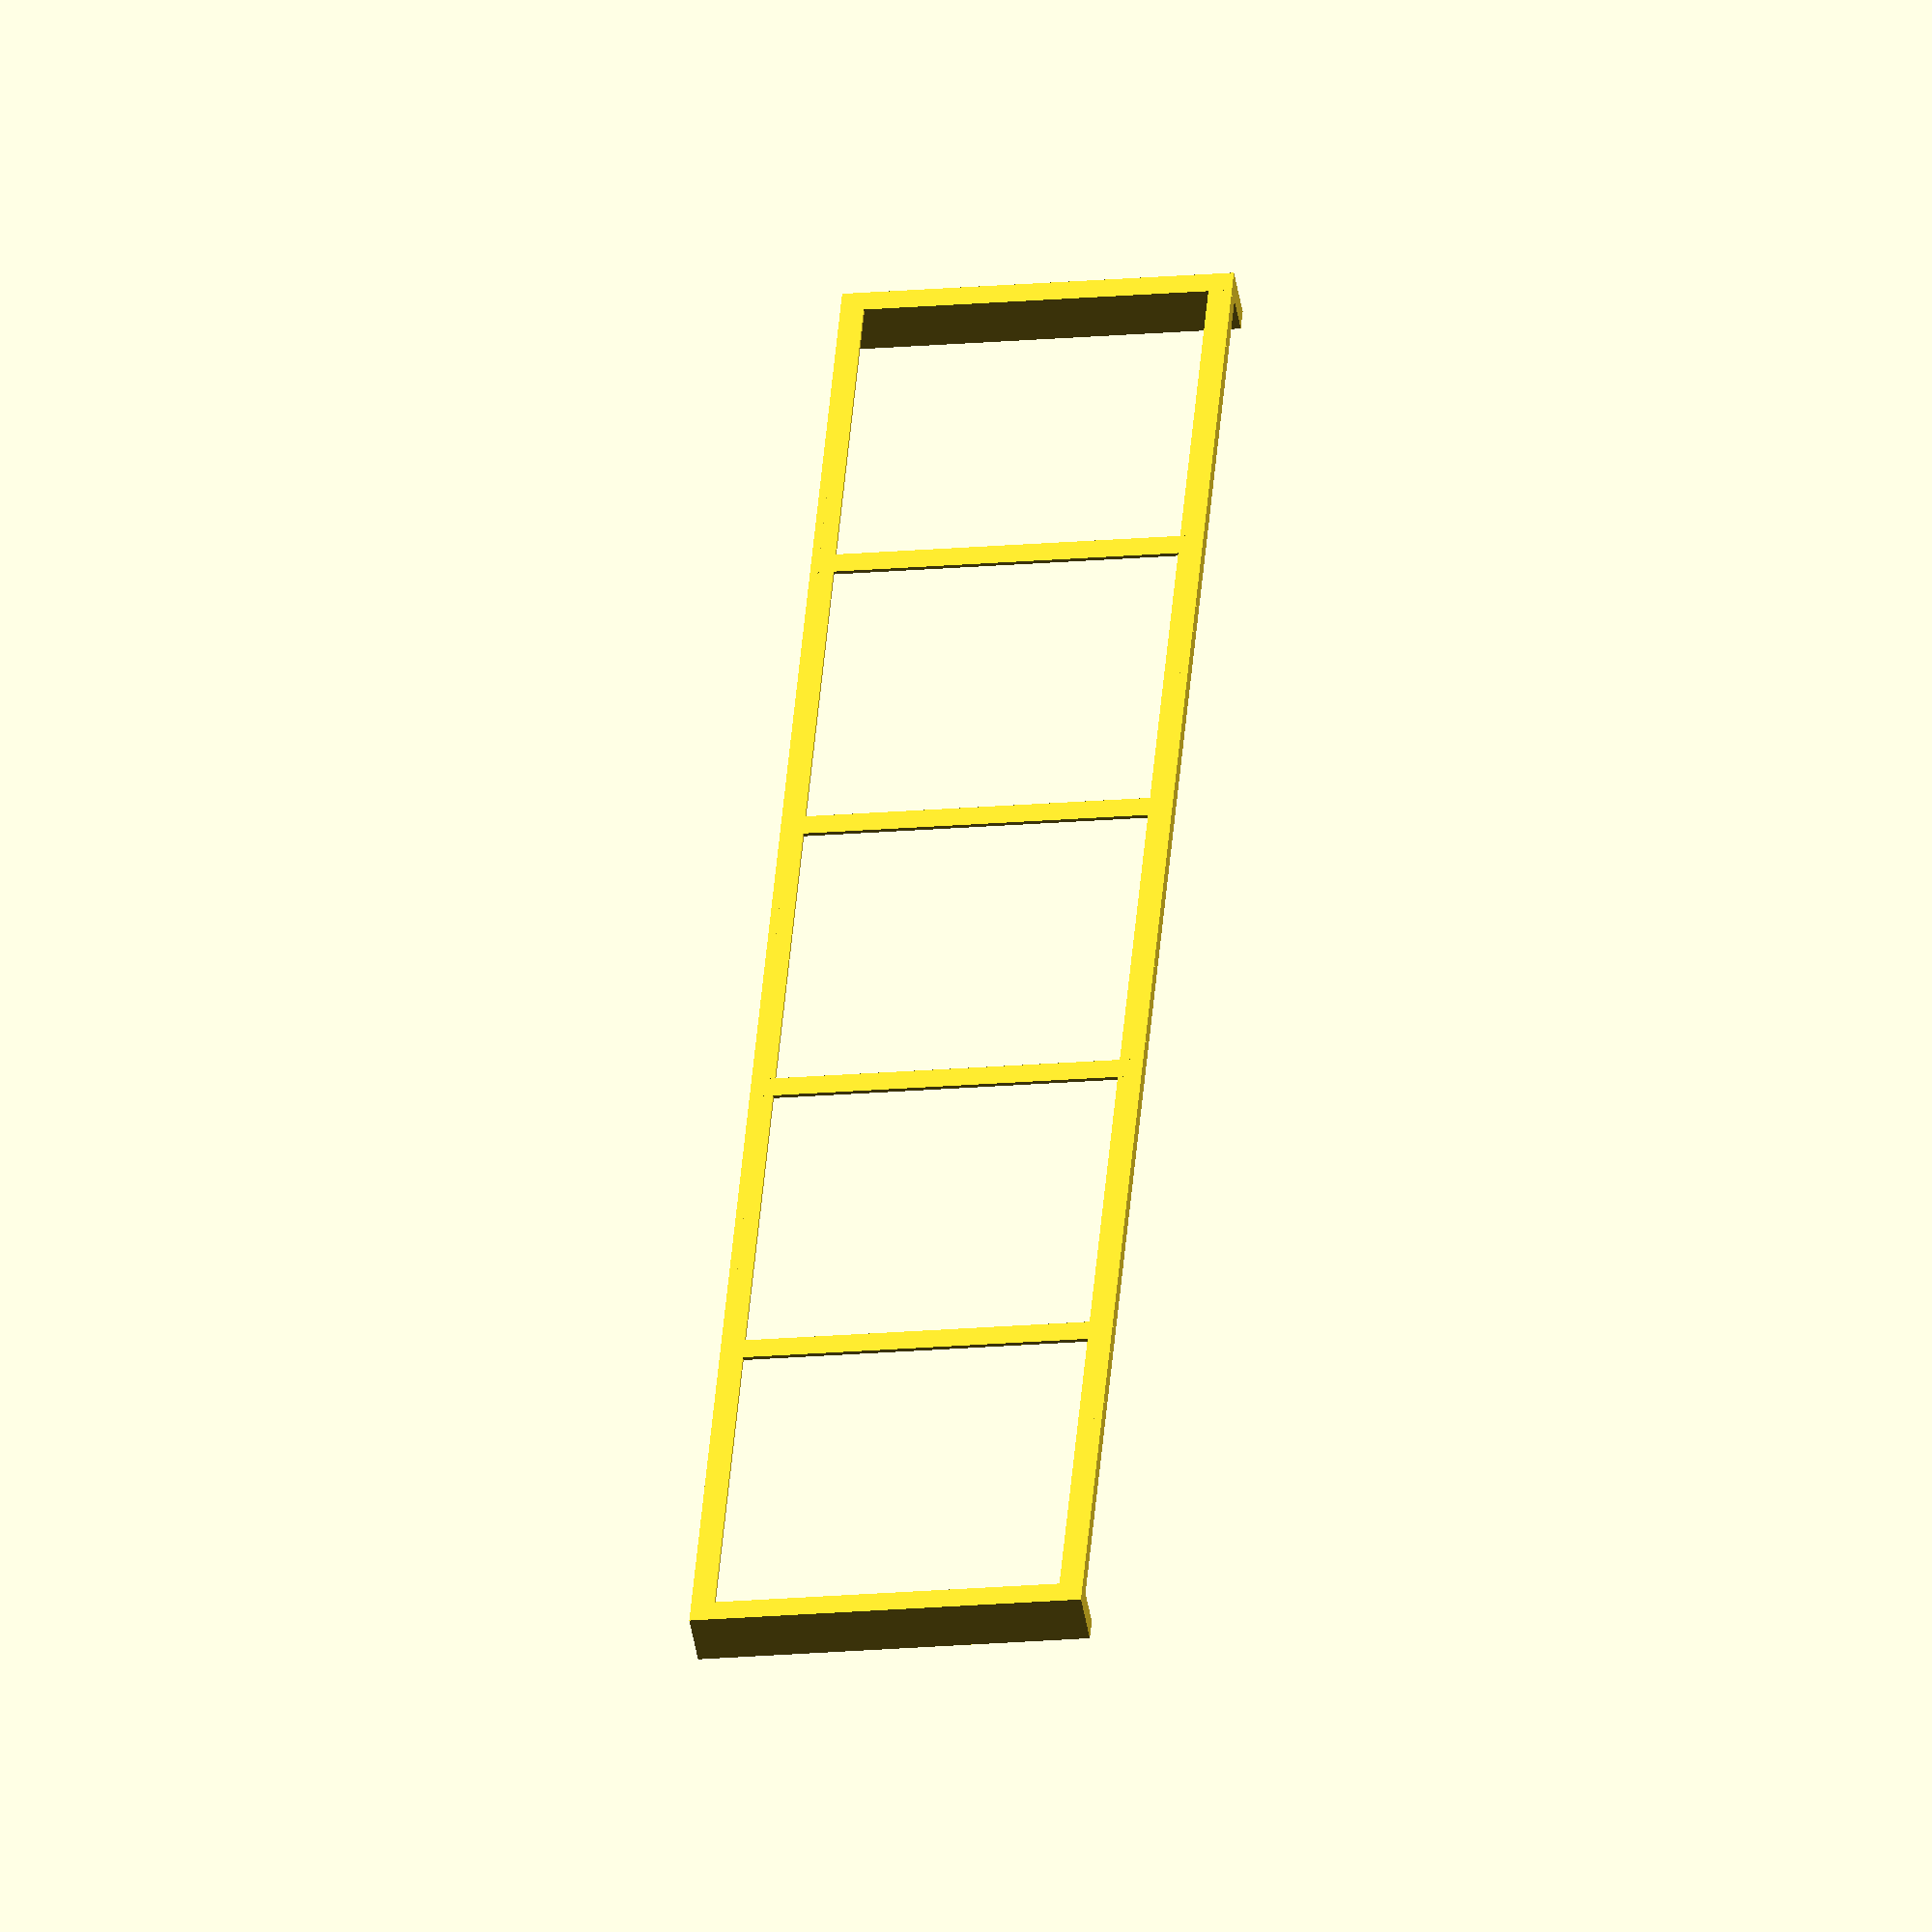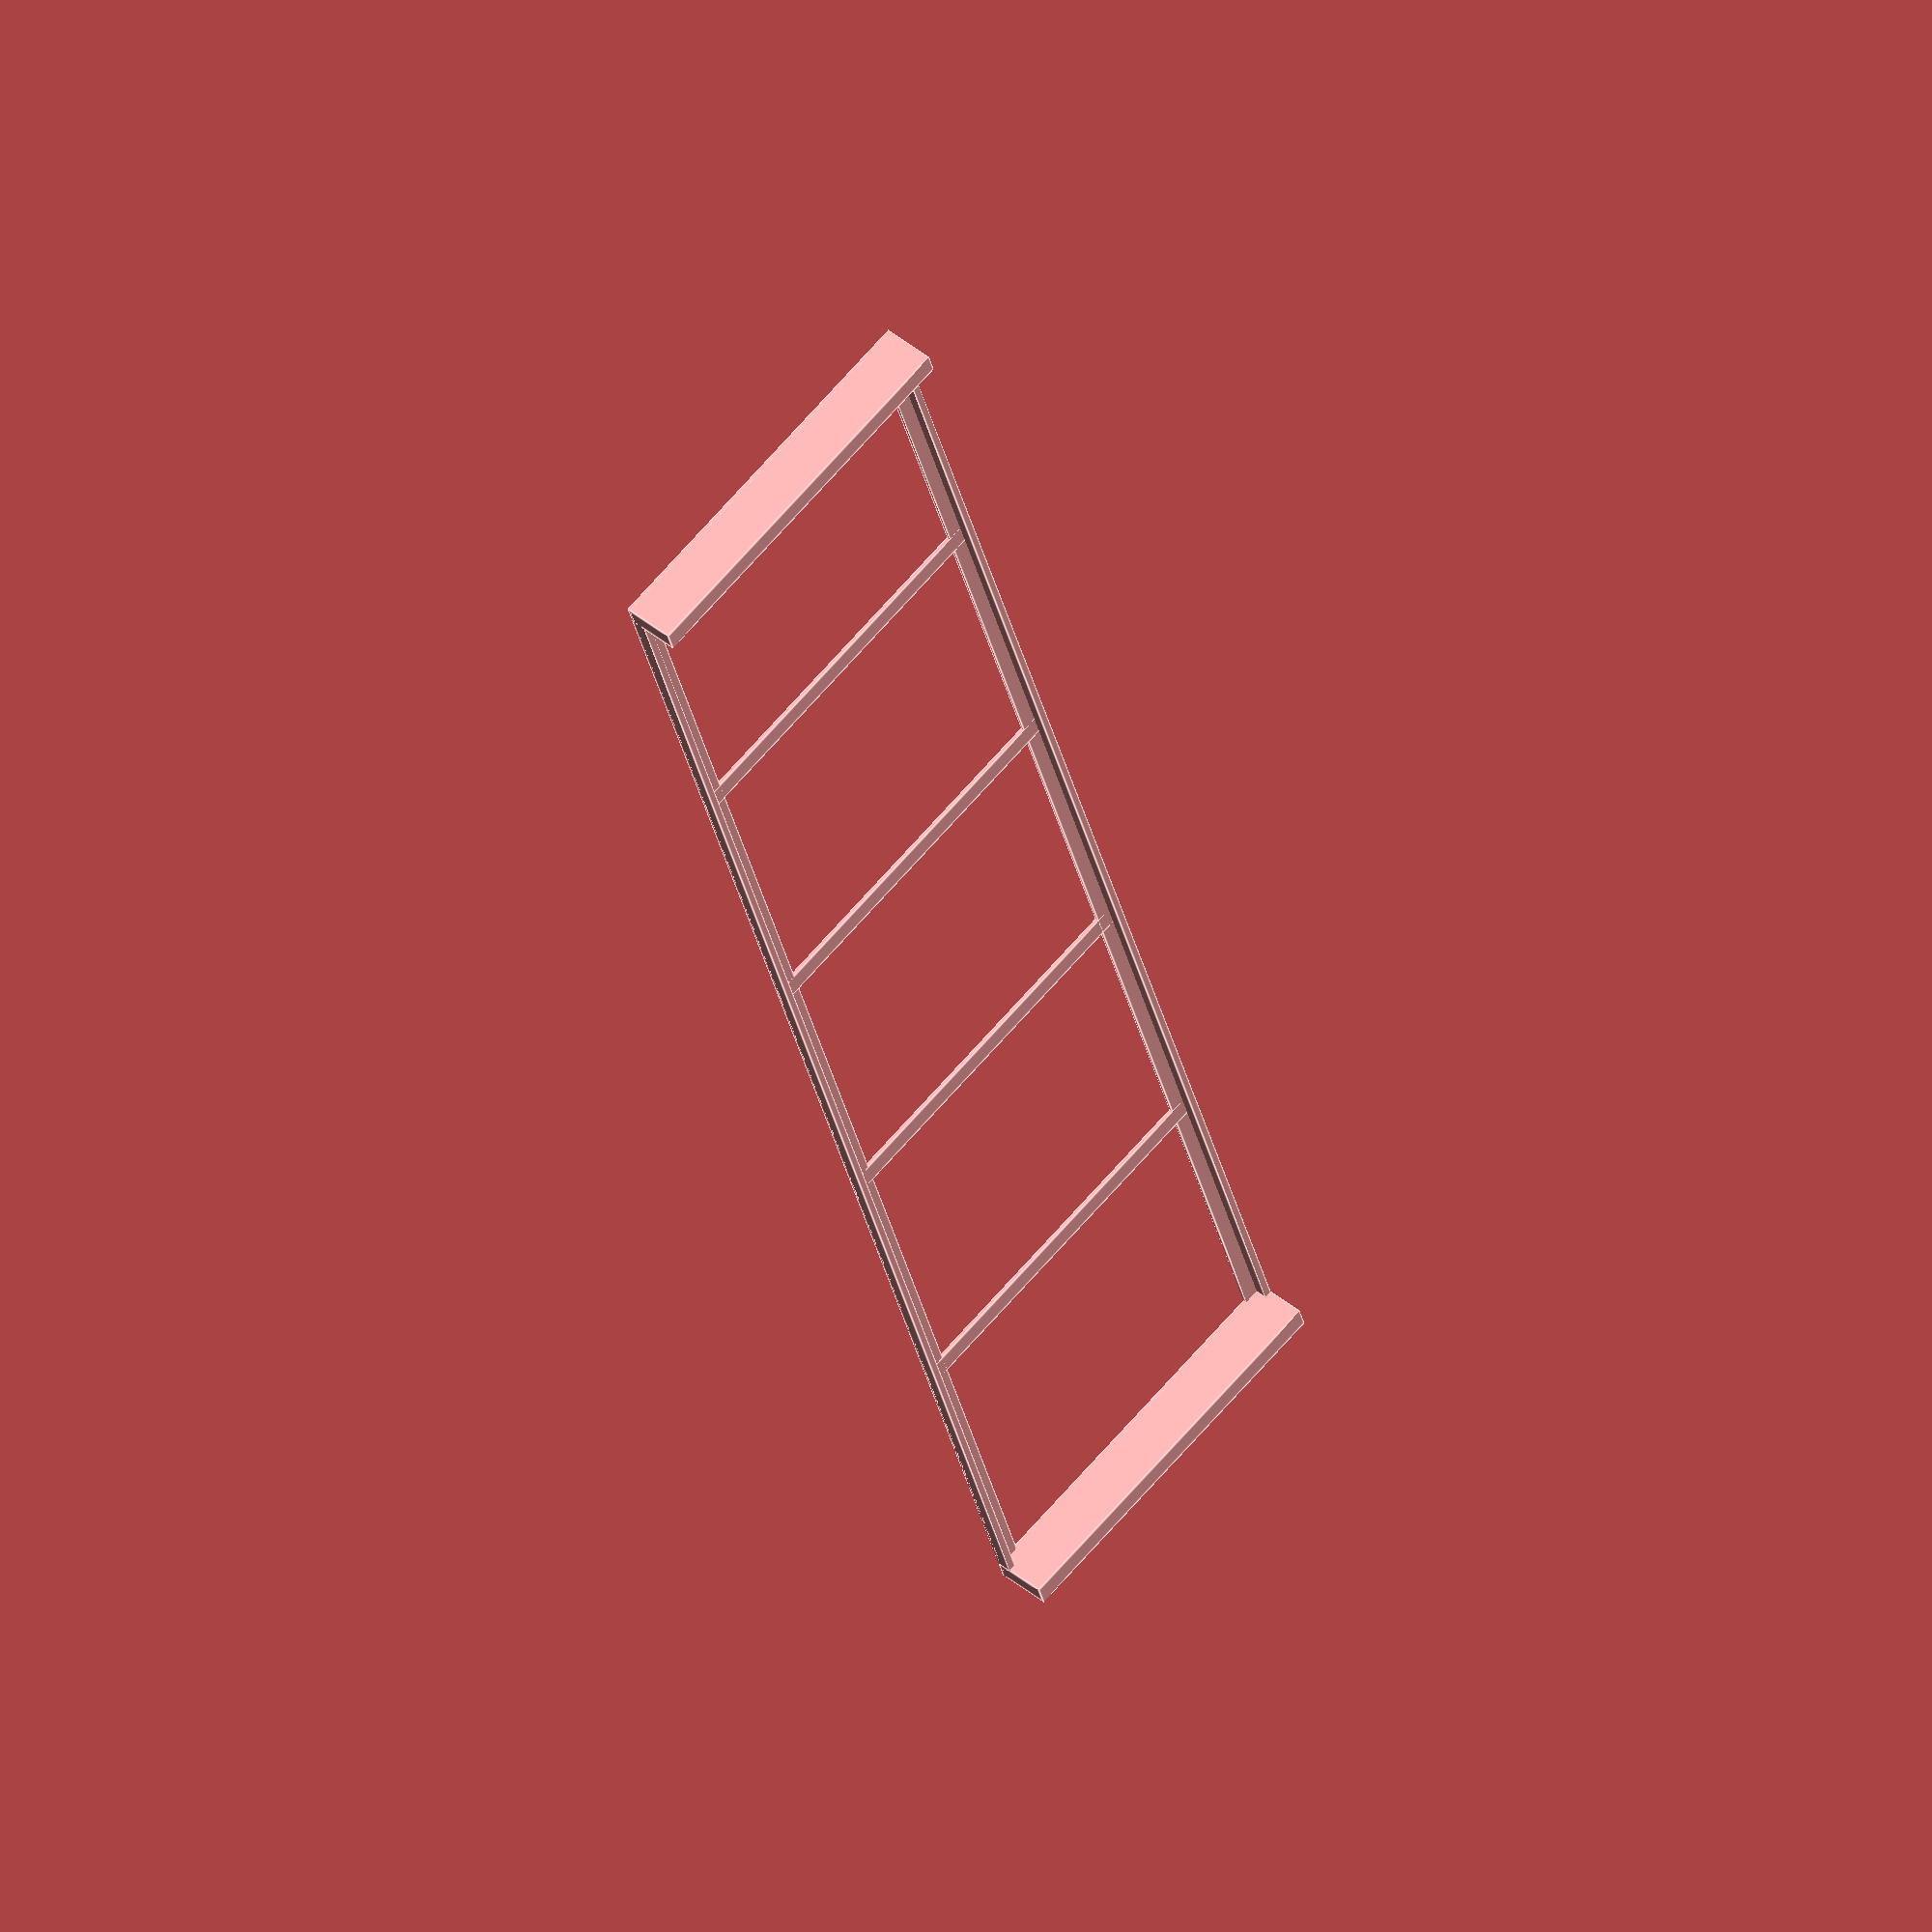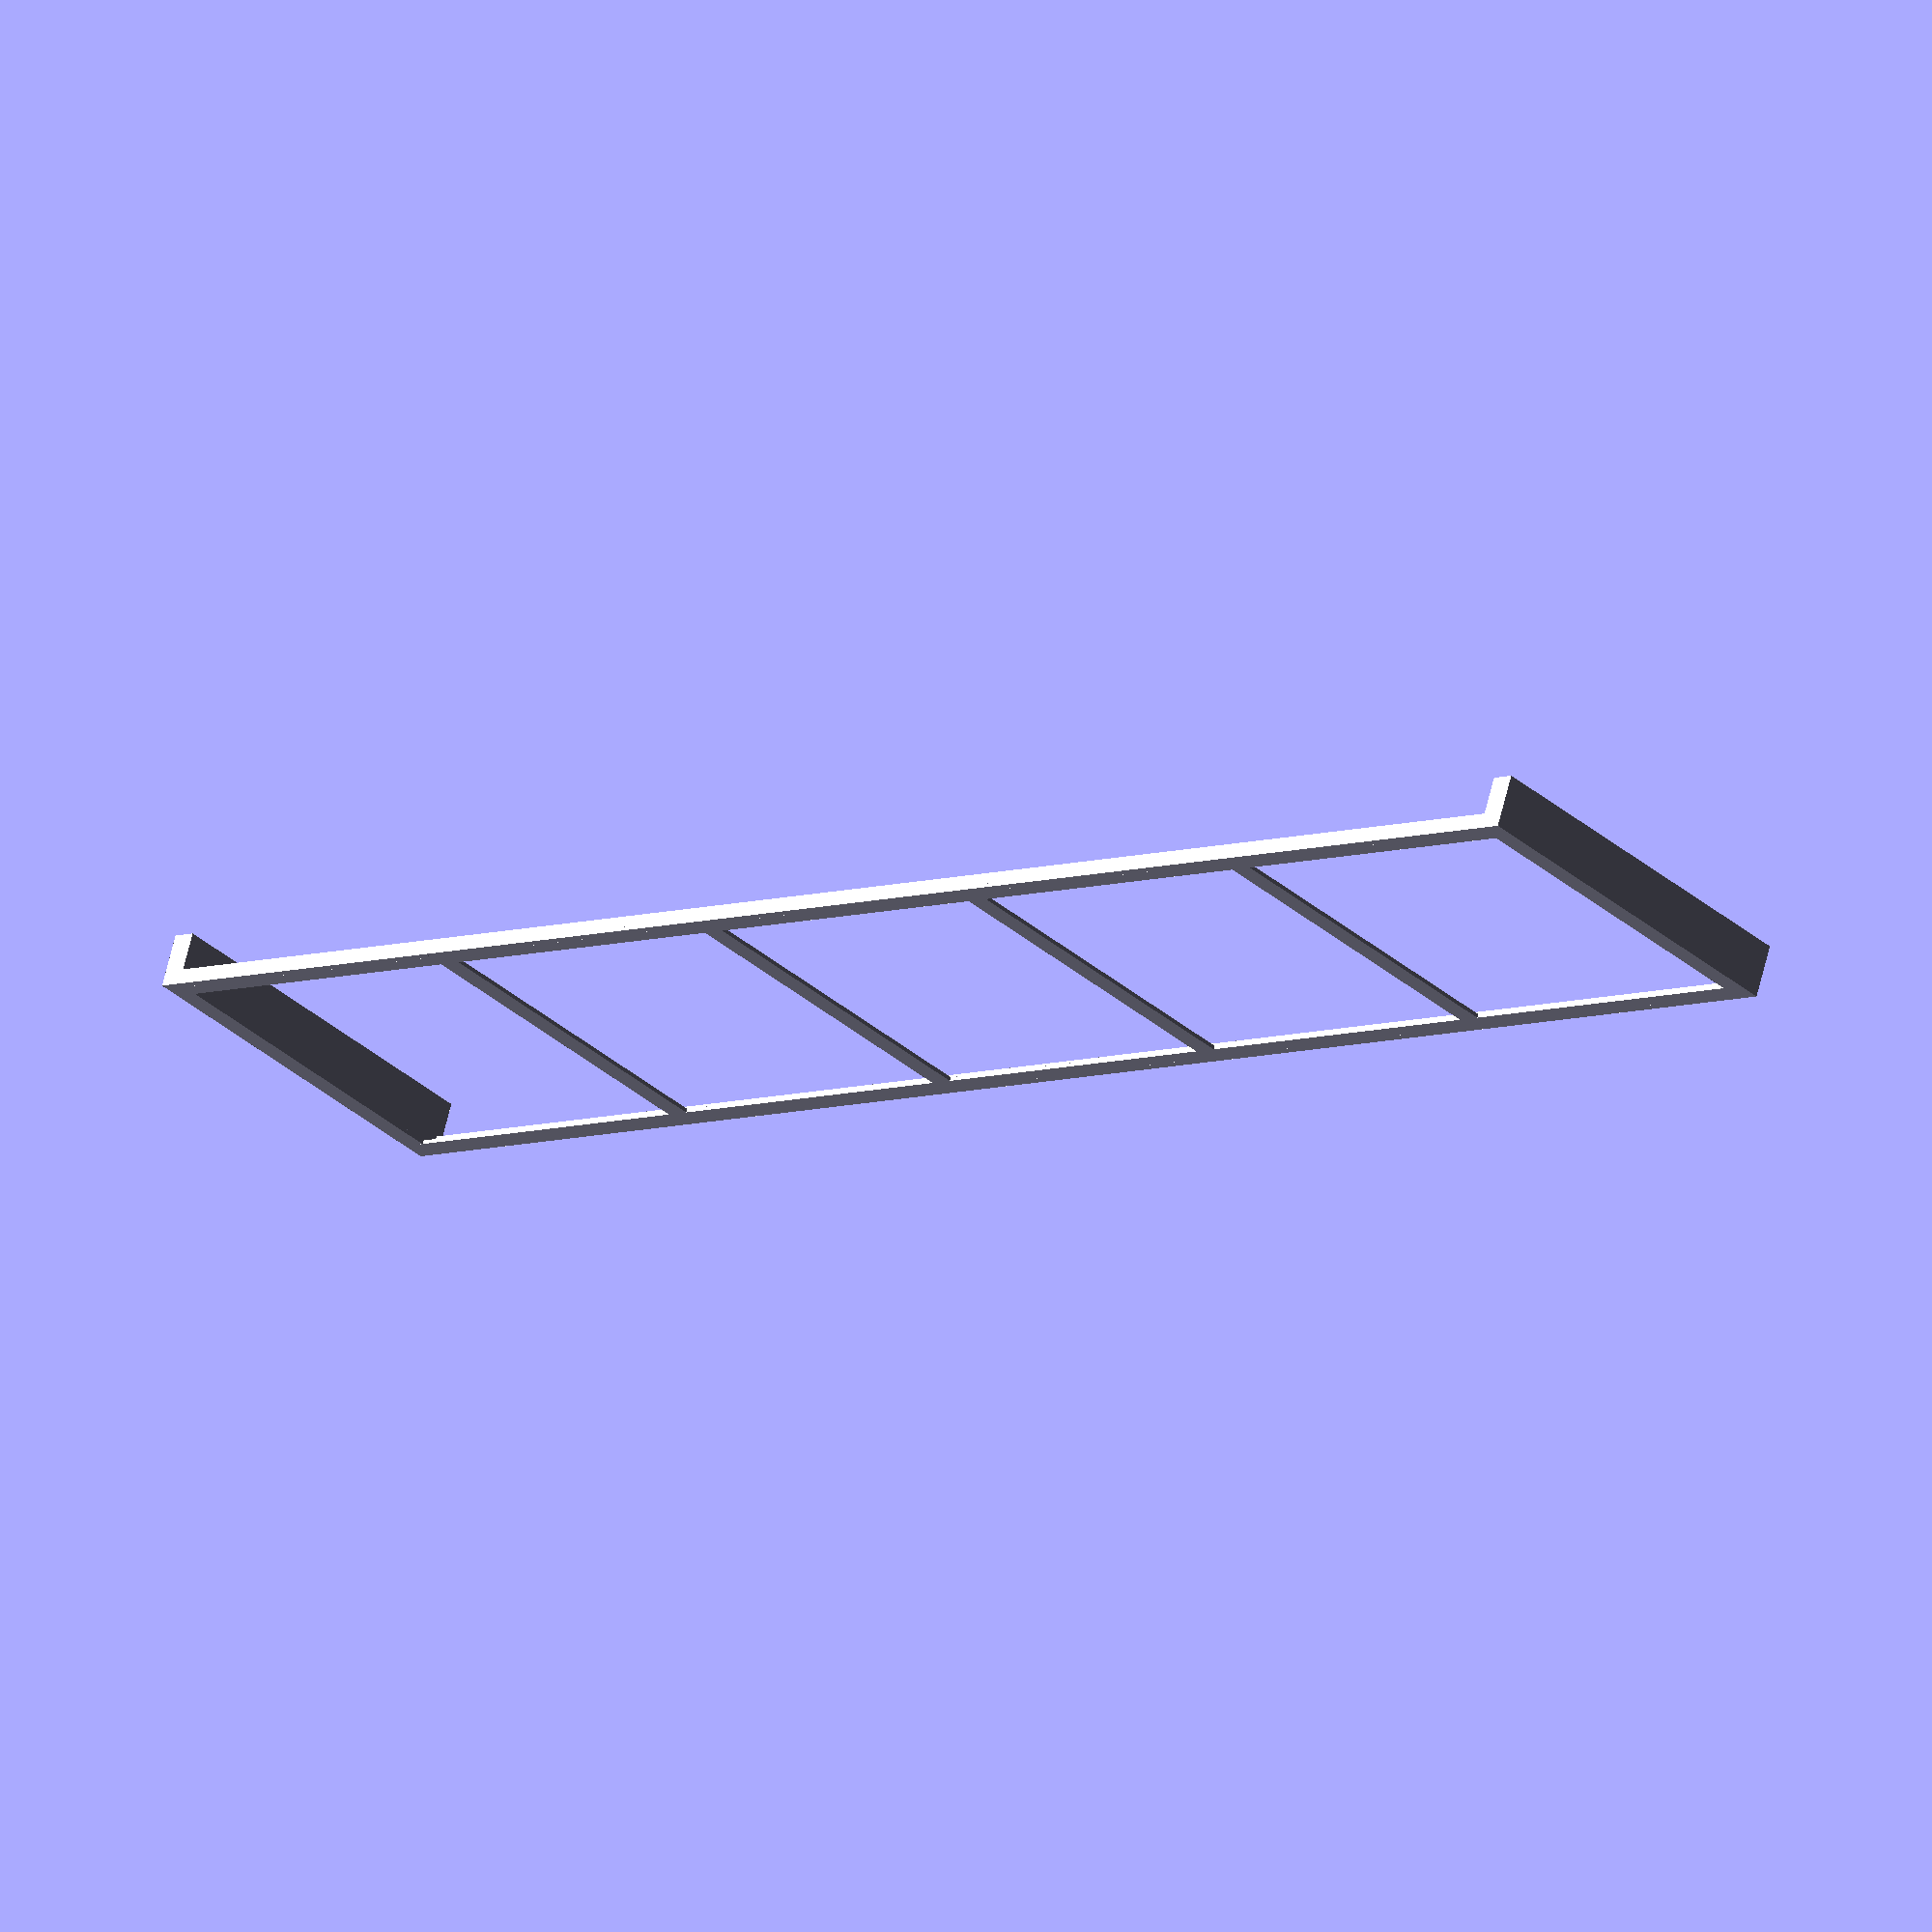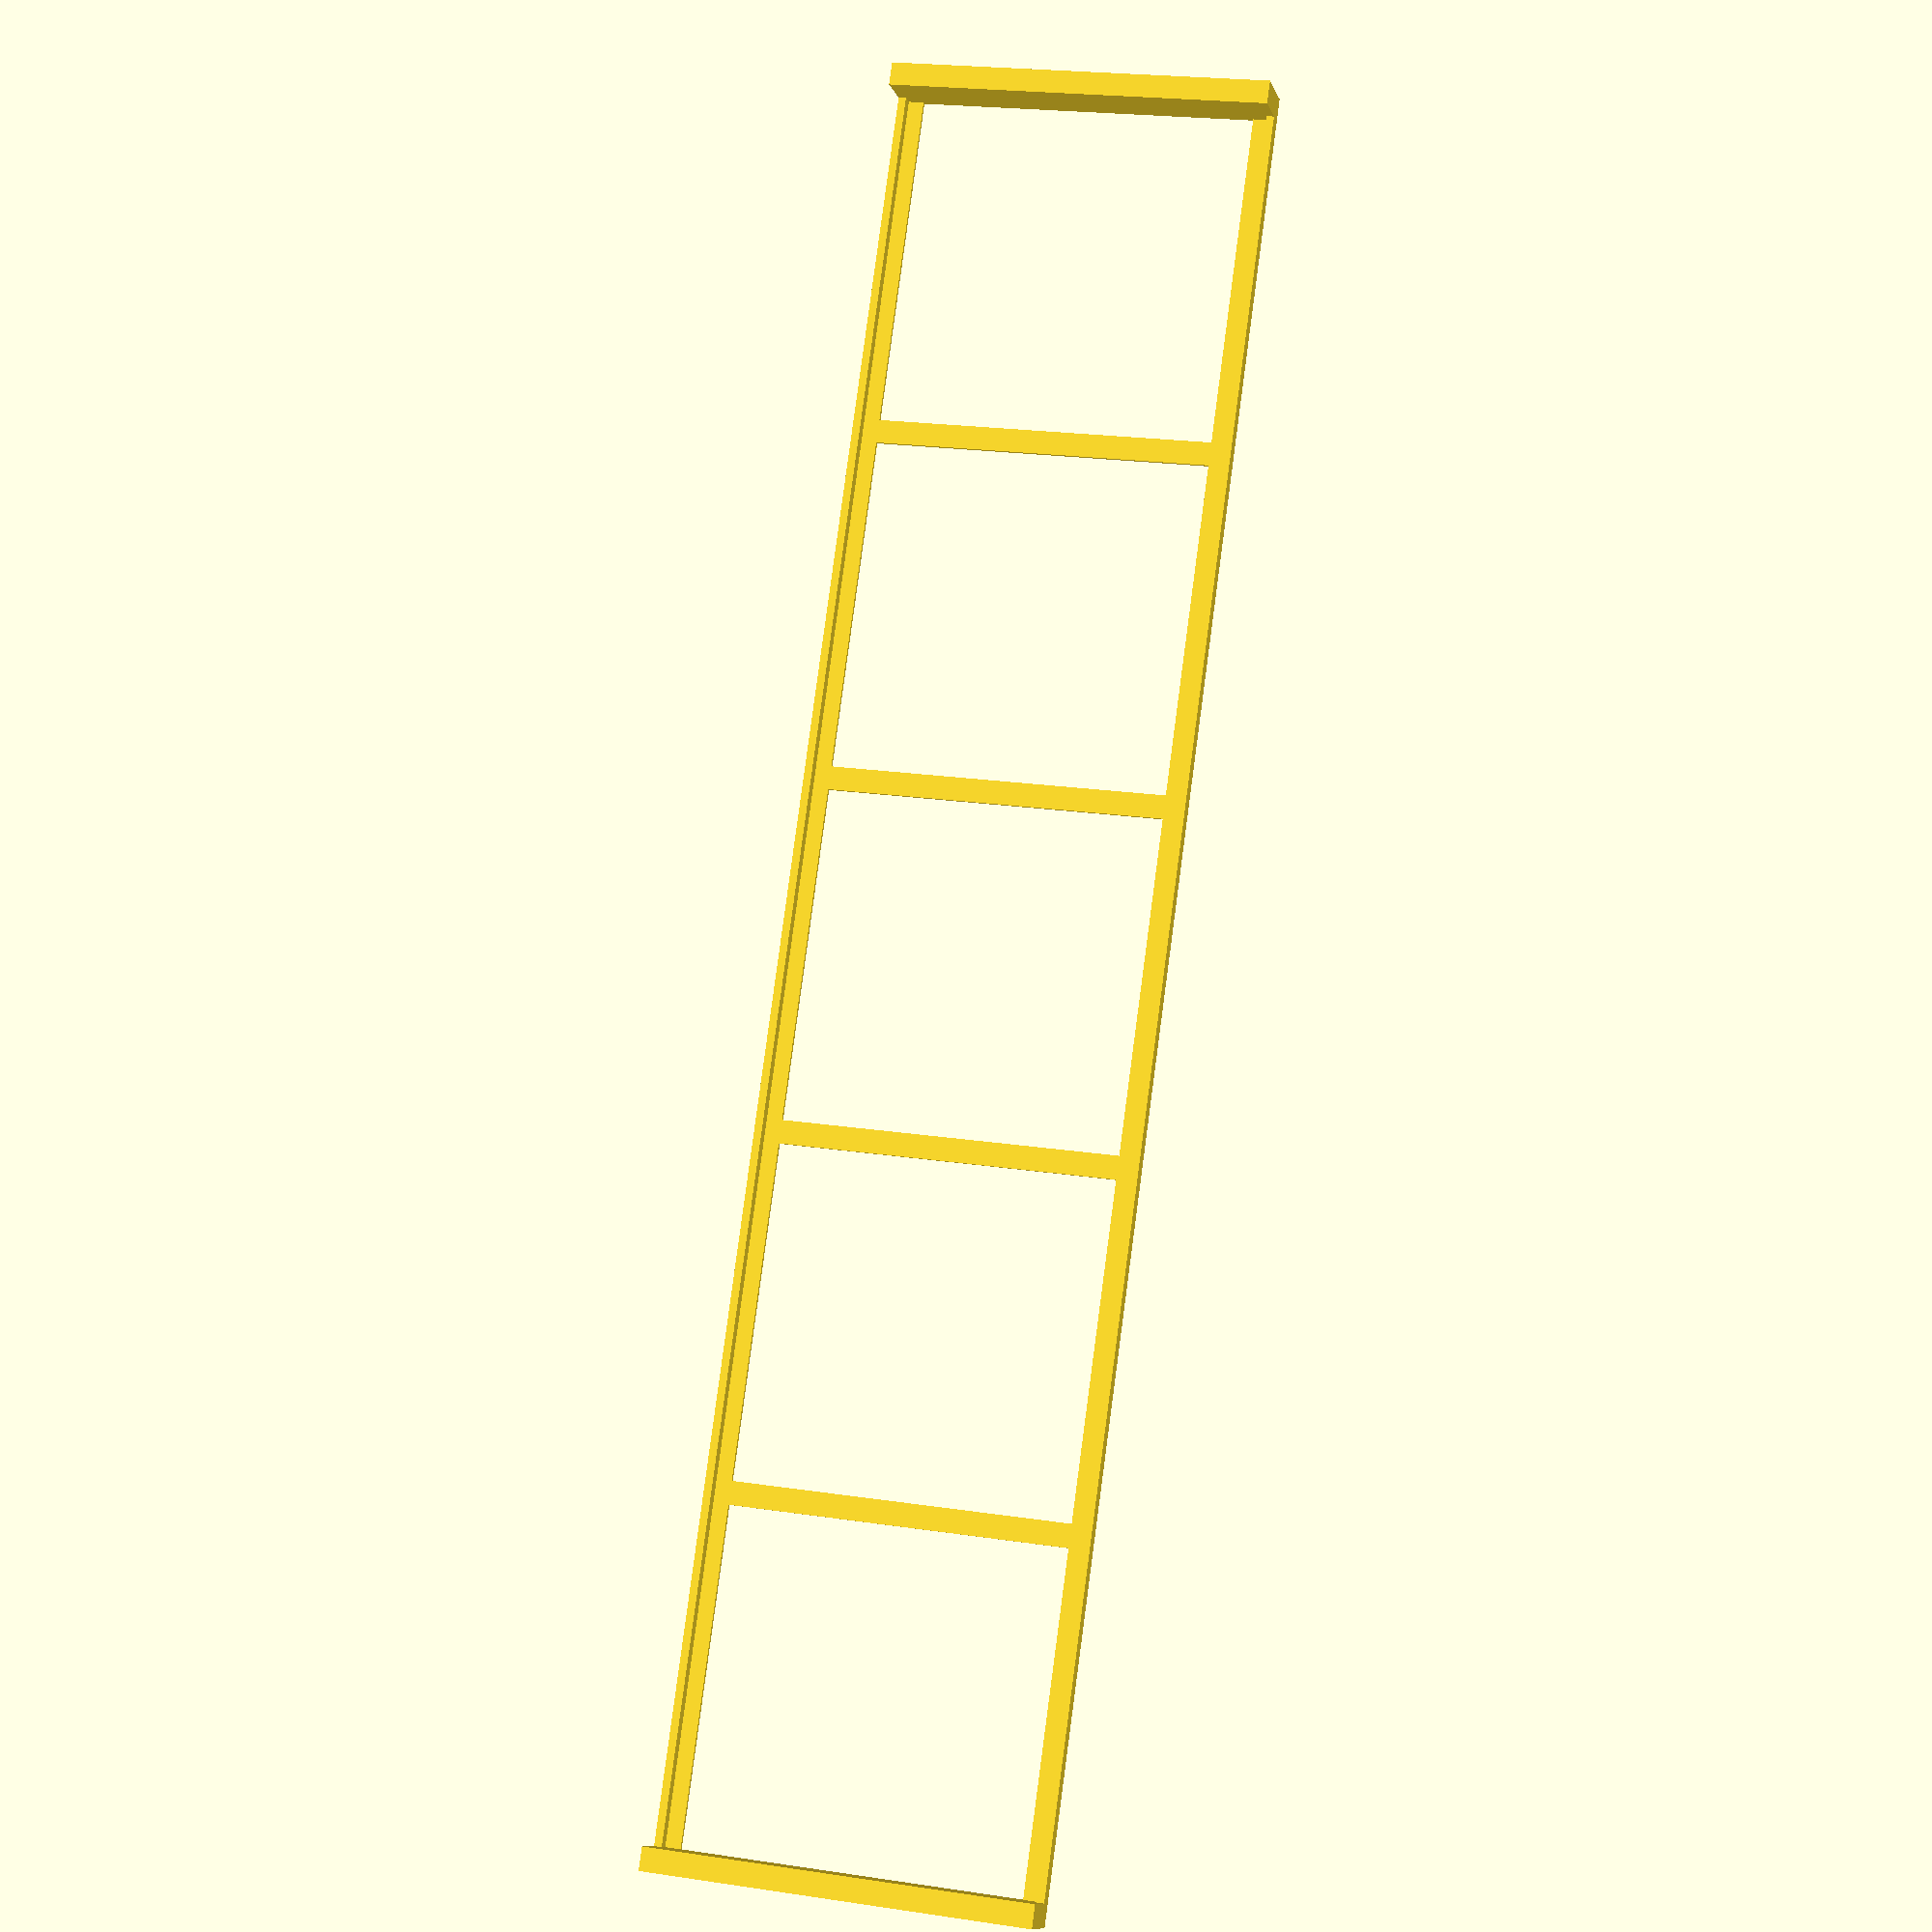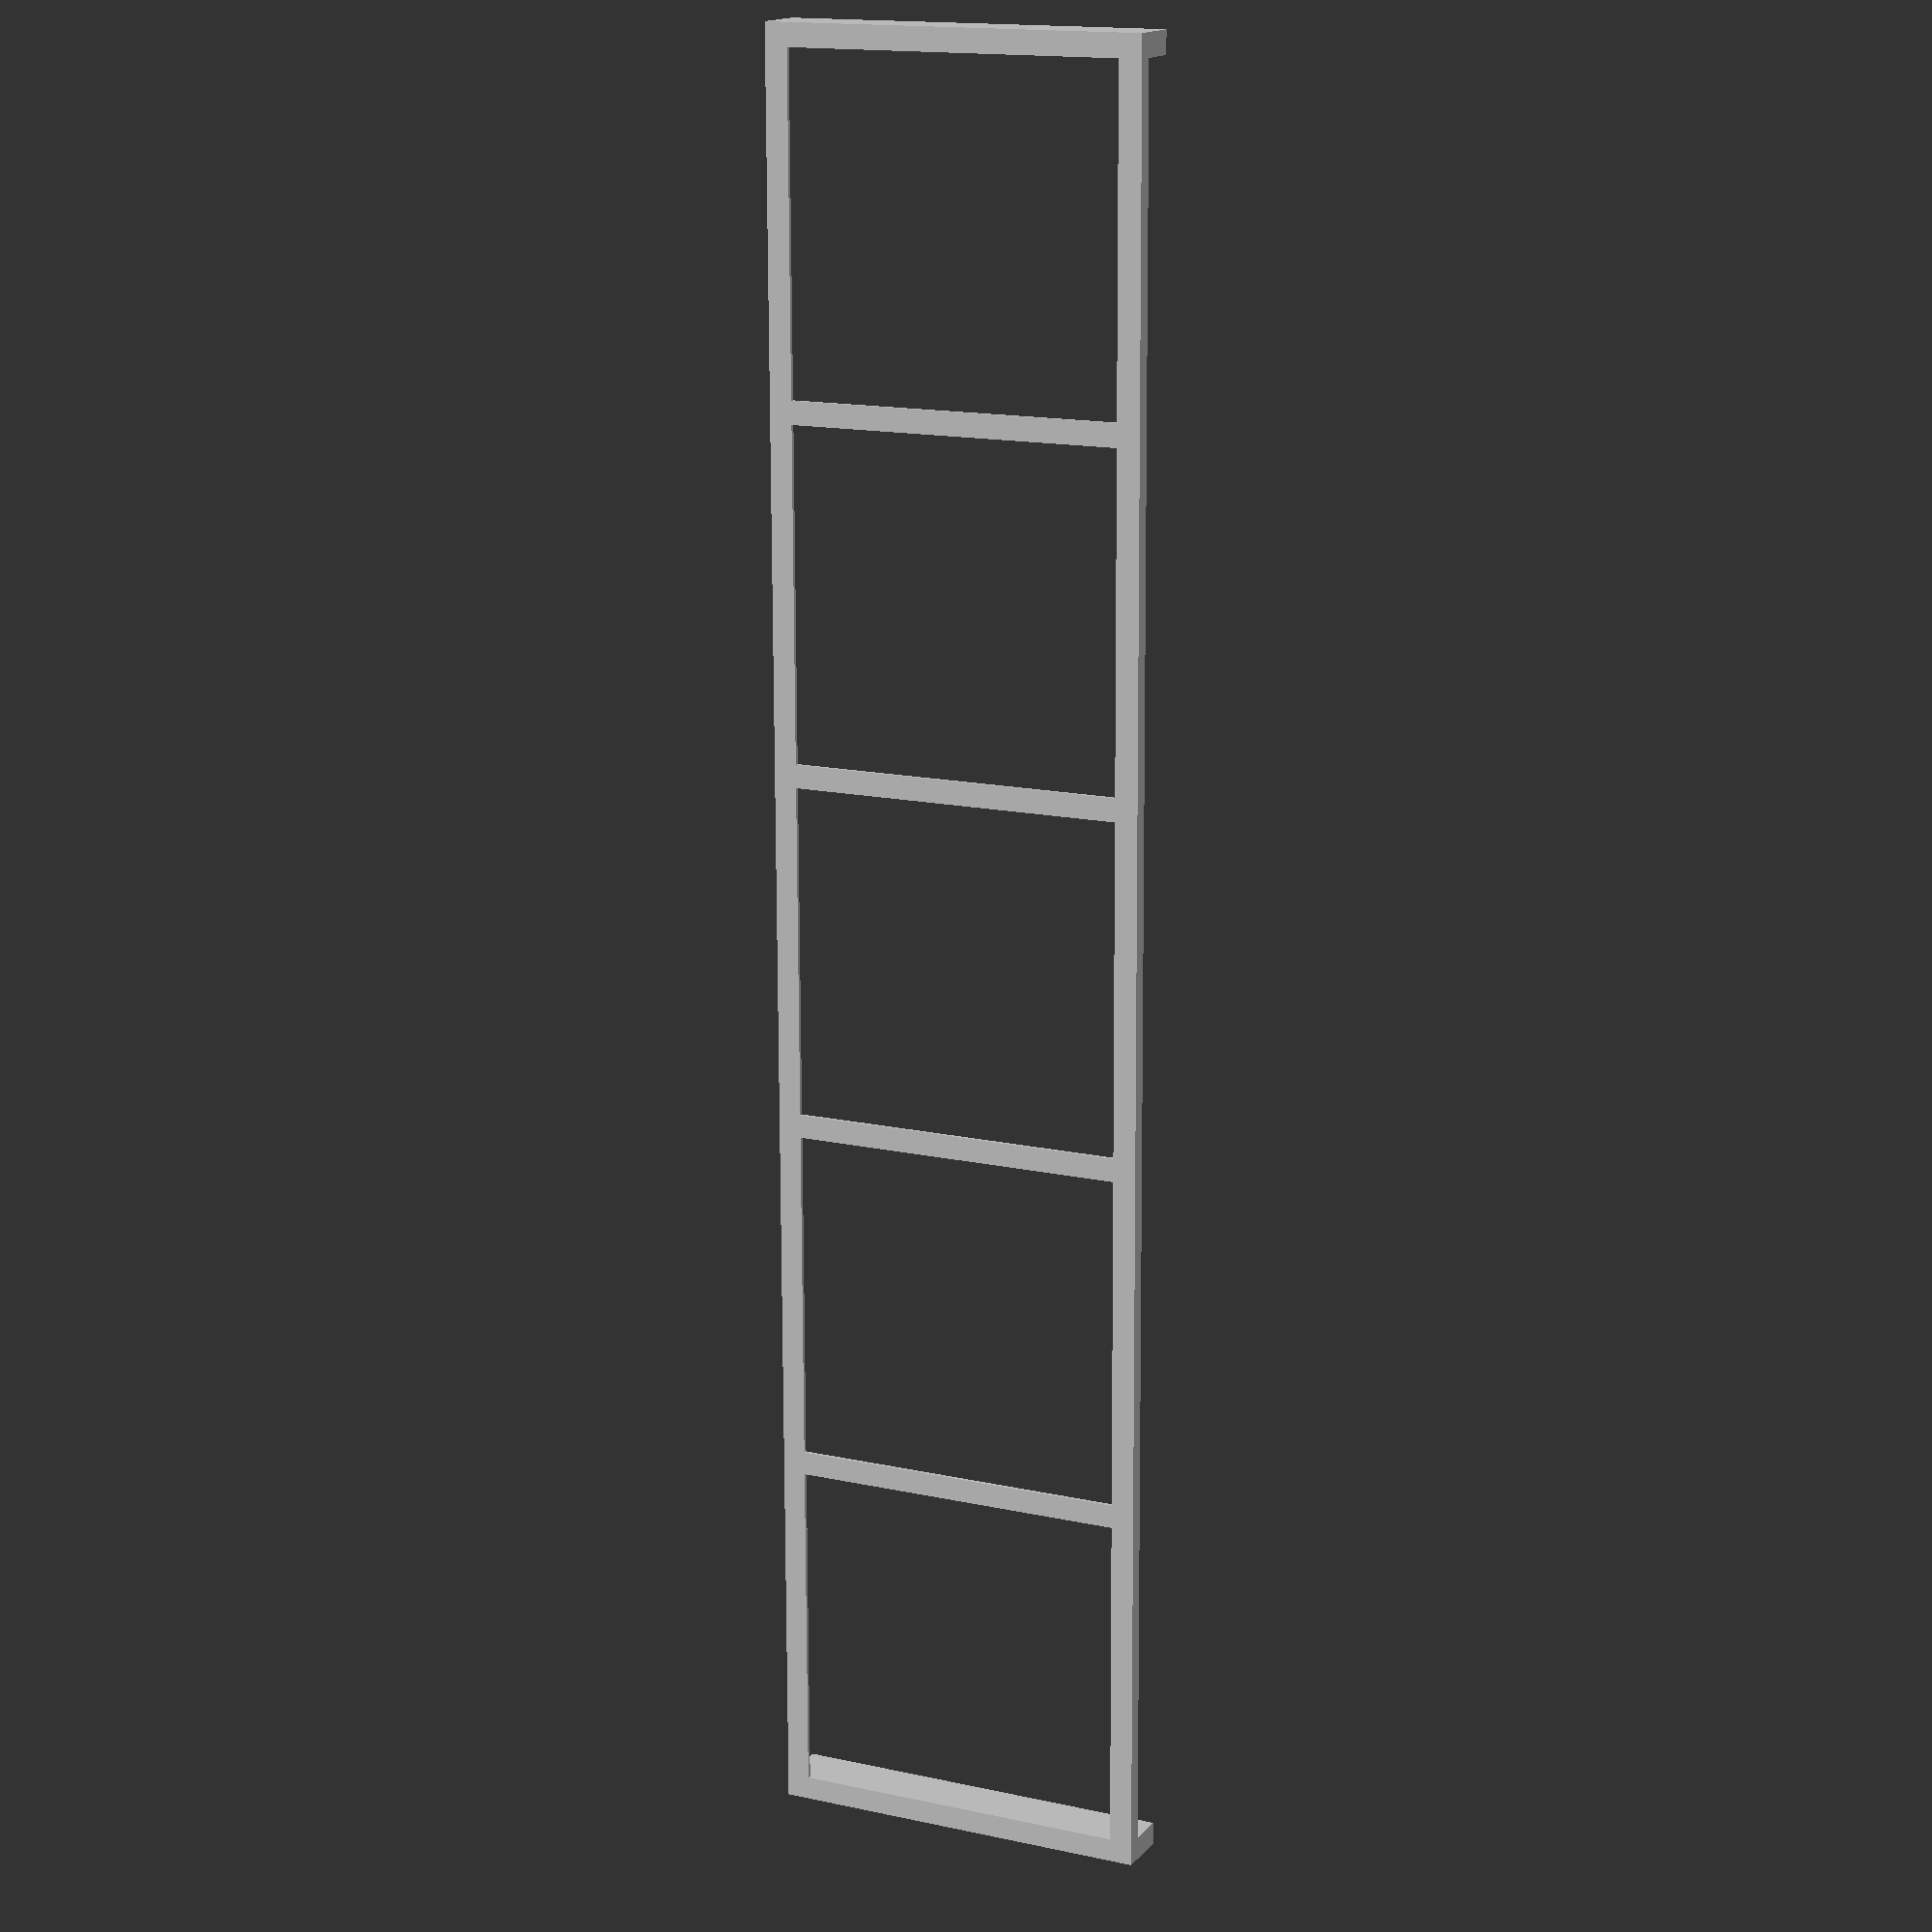
<openscad>
bar_length= 230;
bar_width= 3;
bar_thick = 0.5;

reinforcement_thick = 2;
reinforcement_width = 1;

width = 50;

num_traverse = 5;

module reinforcement() {
    cube([bar_length,reinforcement_width,reinforcement_thick]);
}

module bar() {        
    cube([bar_length,bar_width,bar_thick]);
}

module traverse(height= bar_thick) {
    cube([bar_width,width, height]);
}


bar();
reinforcement();

translate([0,width-bar_width,0])
bar();
translate([0,width-reinforcement_width,0])
reinforcement();


for (i=[0:num_traverse]) {
    translate([(bar_length-bar_thick)/num_traverse*i,0,0])
    traverse();
}

traverse(7);

translate([bar_length-bar_thick,0,0])
traverse(7);


</openscad>
<views>
elev=224.8 azim=265.2 roll=350.8 proj=o view=solid
elev=134.9 azim=252.8 roll=226.7 proj=o view=edges
elev=292.1 azim=222.0 roll=193.9 proj=o view=wireframe
elev=189.9 azim=97.8 roll=166.4 proj=p view=solid
elev=345.0 azim=270.2 roll=206.1 proj=p view=solid
</views>
